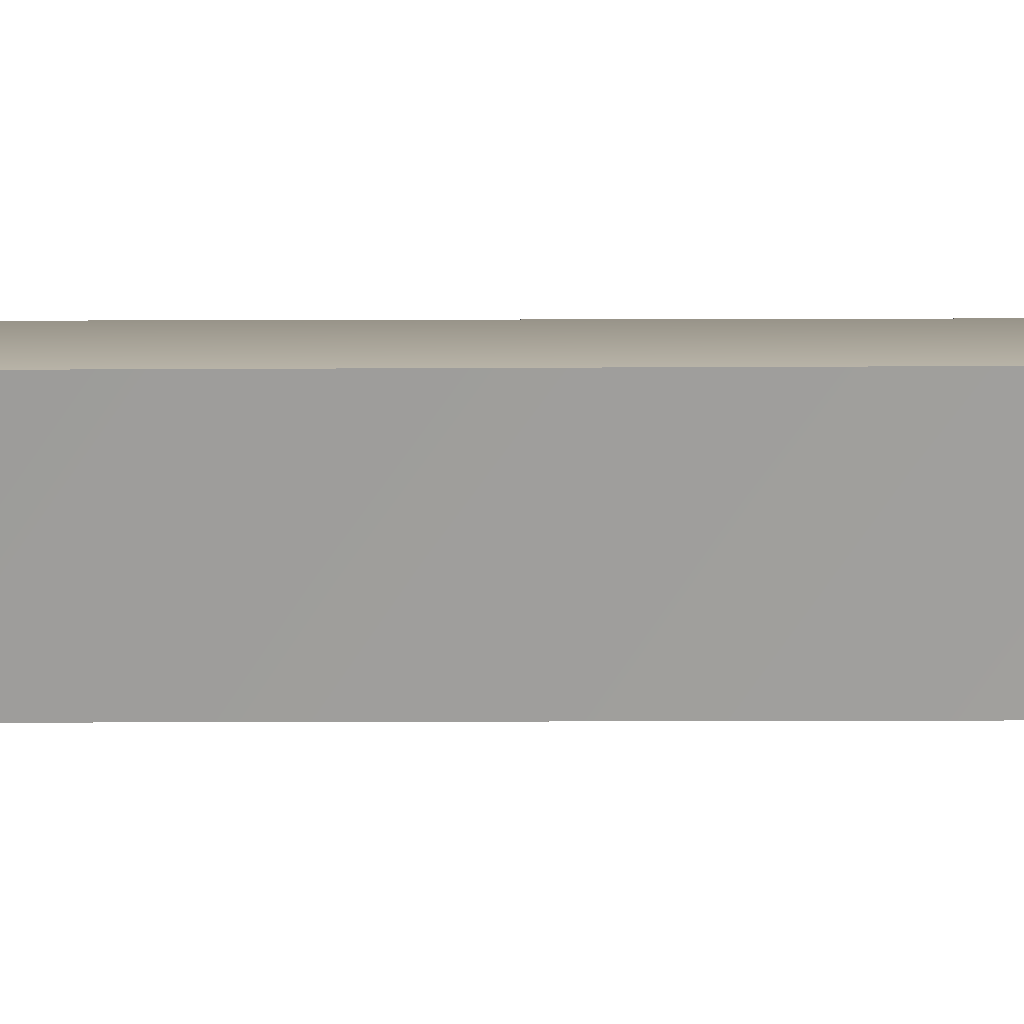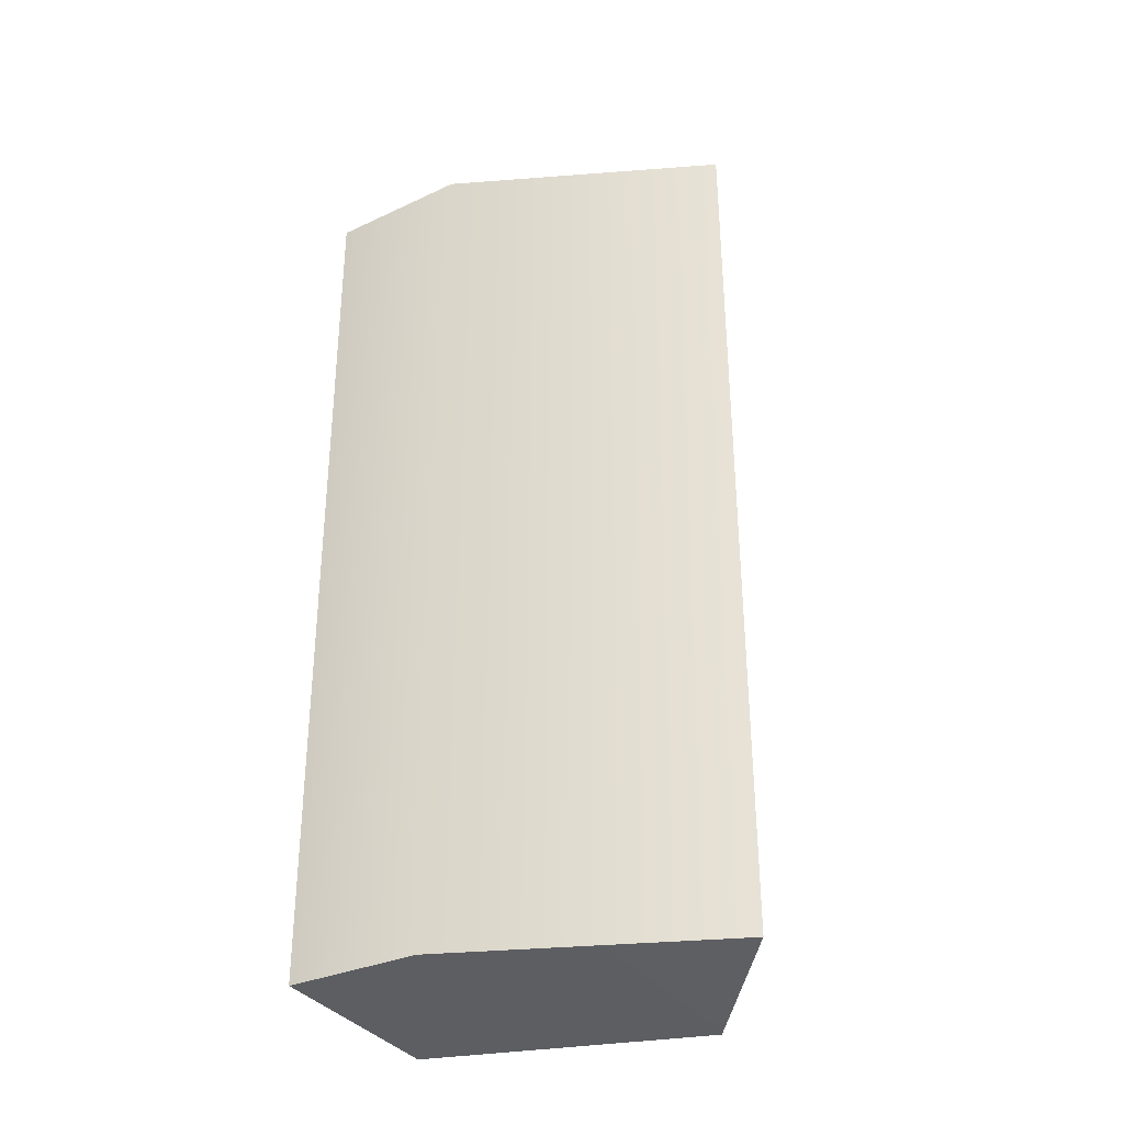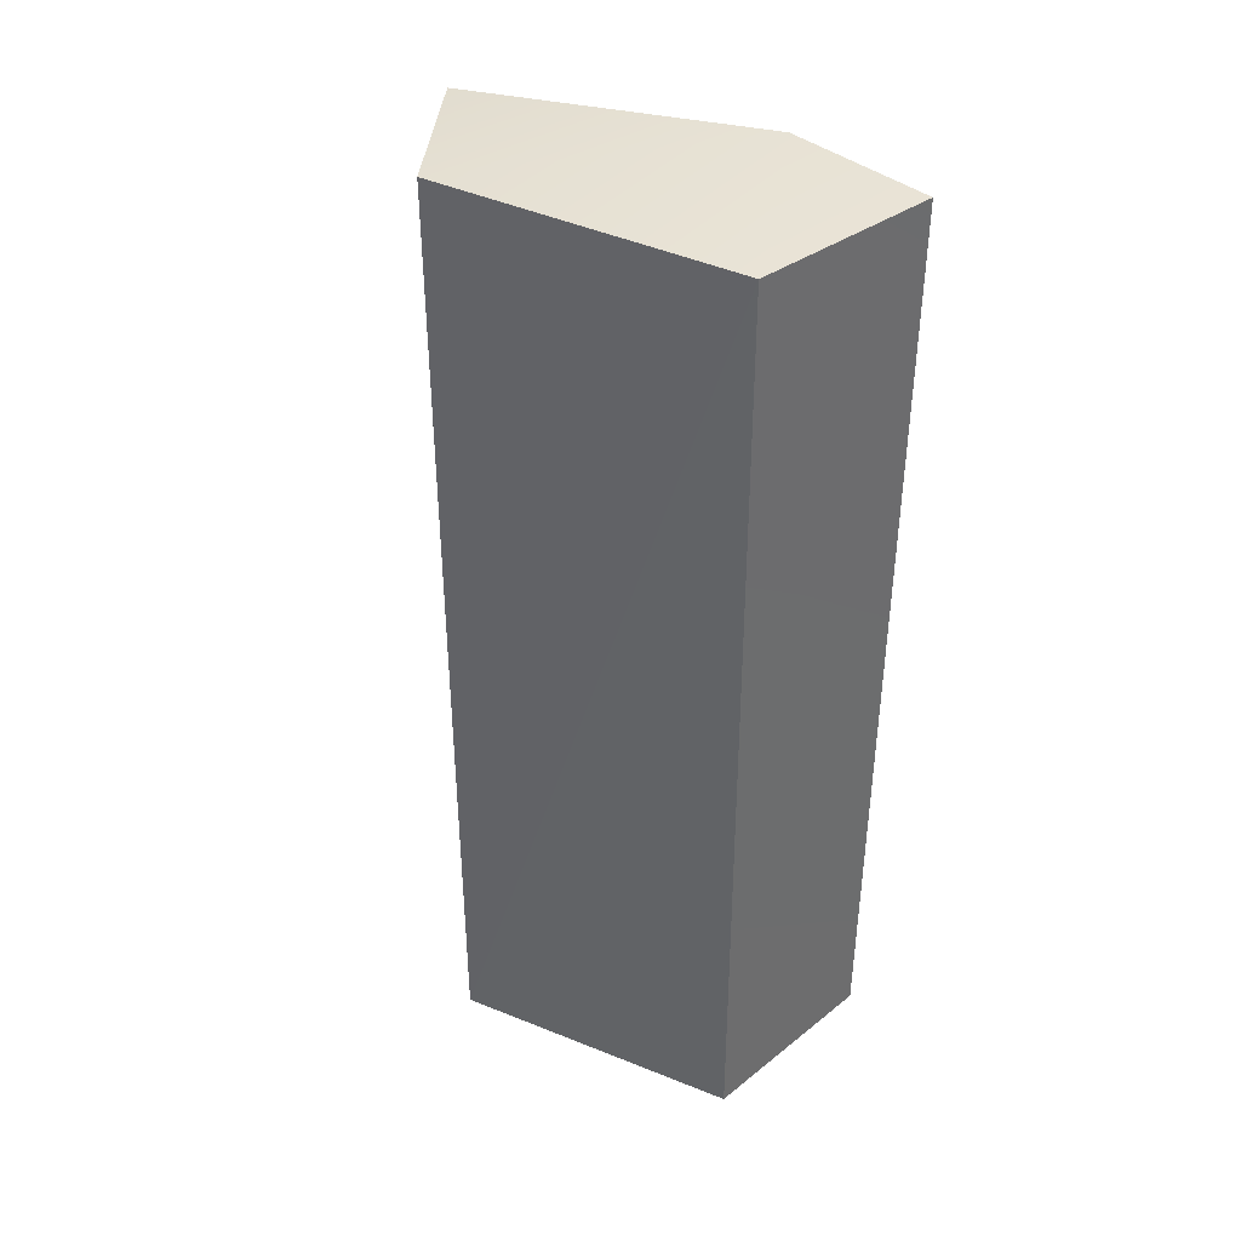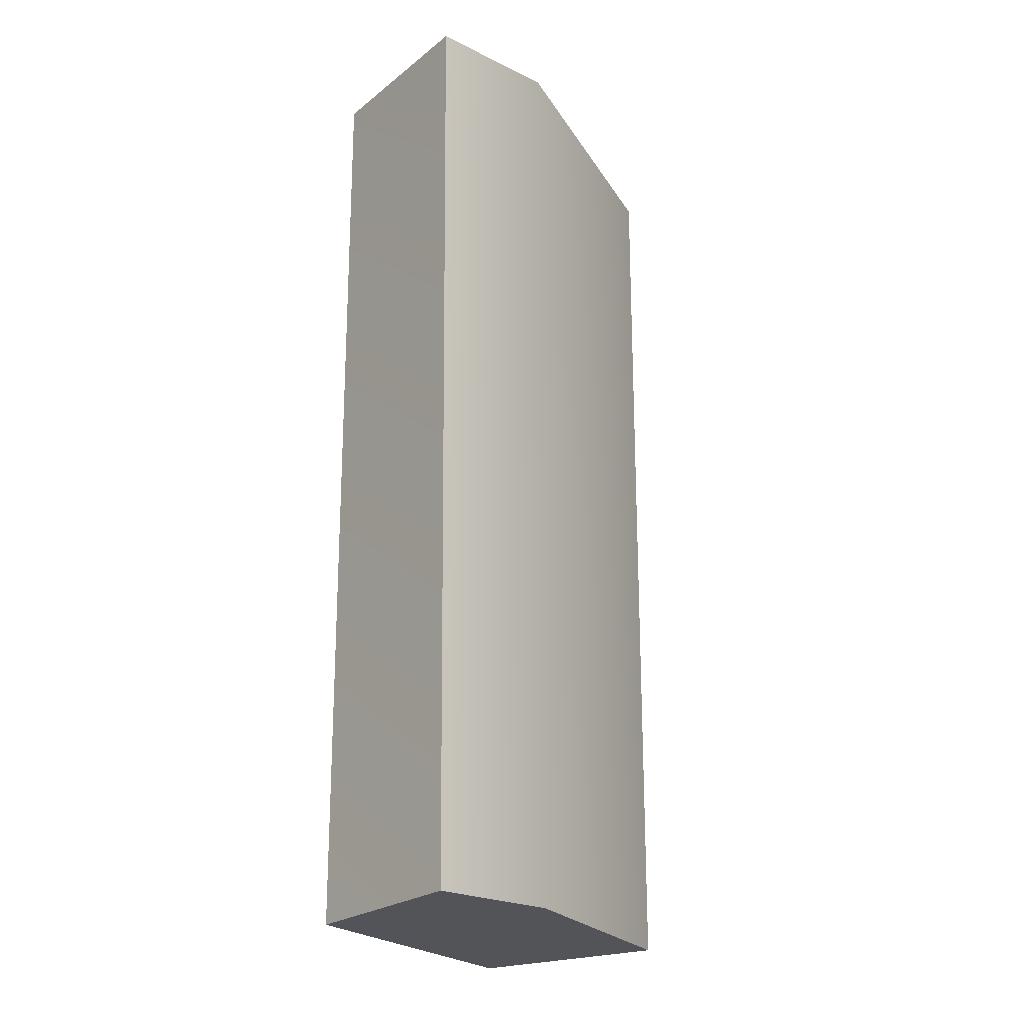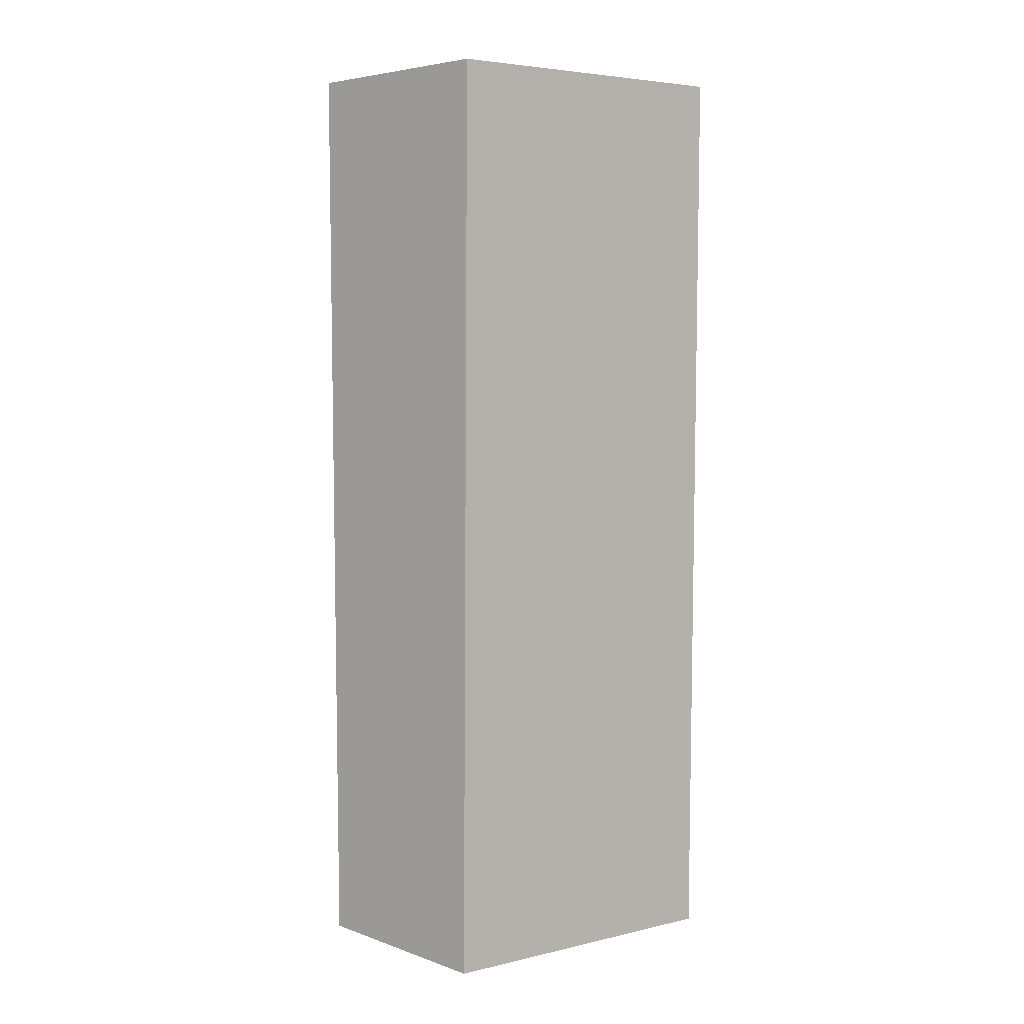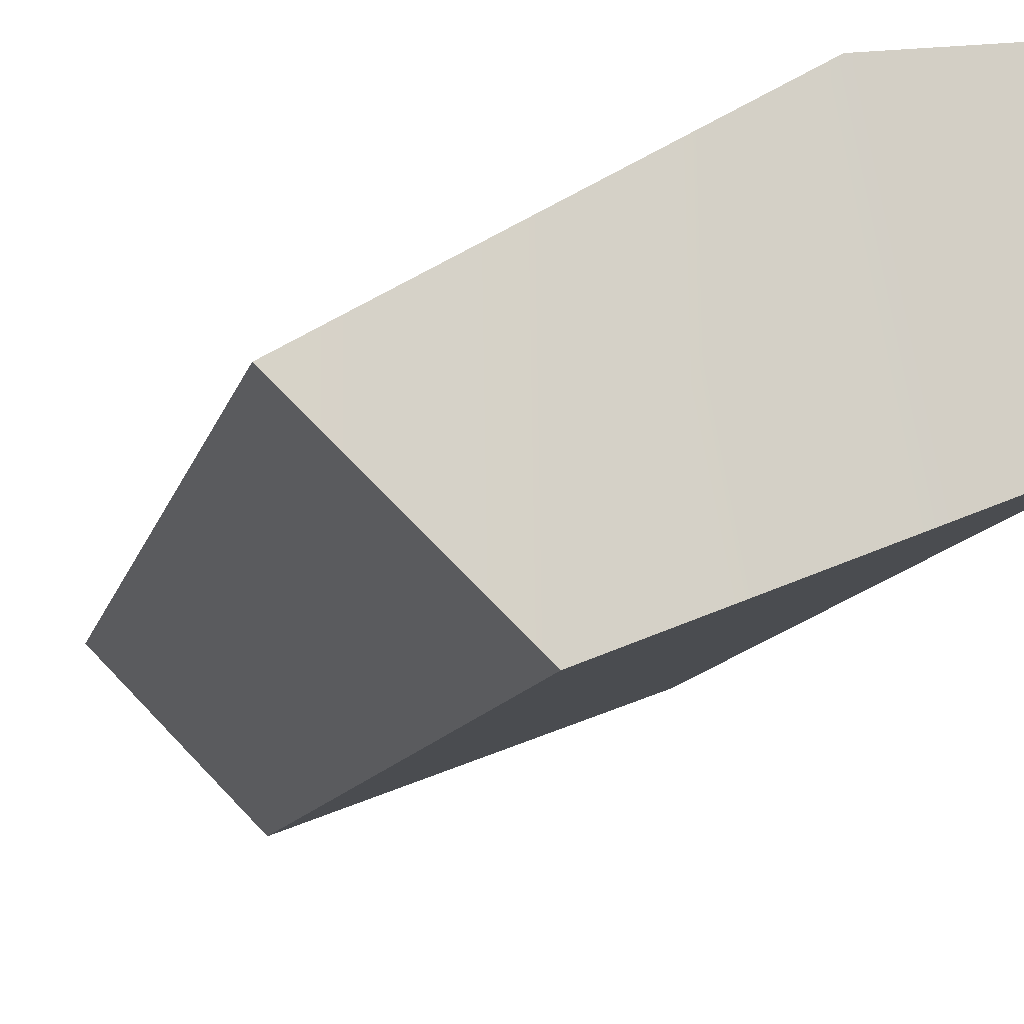
<metadata>
{"format":"obj","ext":"obj","renderer":"f3d","projection":"perspective","resolution":1024,"background":"white","views":[{"elev":20.3,"azim":-90.0,"up":"+Z"},{"elev":-35.2,"azim":36.9,"up":"+Y"},{"elev":39.0,"azim":-131.3,"up":"+Y"},{"elev":-21.5,"azim":-36.7,"up":"+Y"},{"elev":7.6,"azim":170.8,"up":"+Y"},{"elev":-9.5,"azim":169.3,"up":"+Z"}]}
</metadata>
<code>
v 0.3842 -0.5 0.3842
v 0.3664 2.493 0.3664
v -0.03413 -0.45 1.239
v -0.4504 -0.45 1.293
v -0.4753 2.45 1.29
v -0.03587 2.475 1.232
v 0.7728 2.45 0.7728
v 0.7728 -0.45 0.7728
v -0.4753 2.45 0.7033
v -0.4741 -0.4739 0.7098
f 1 10 9
f 1 9 2
f 3 1 8
f 3 8 7
f 9 10 4
f 3 6 5
f 2 6 7
f 2 7 8
f 1 3 10
f 10 3 4
f 3 7 6
f 9 4 5
f 3 5 4
f 6 9 5
f 9 6 2
f 2 8 1

</code>
